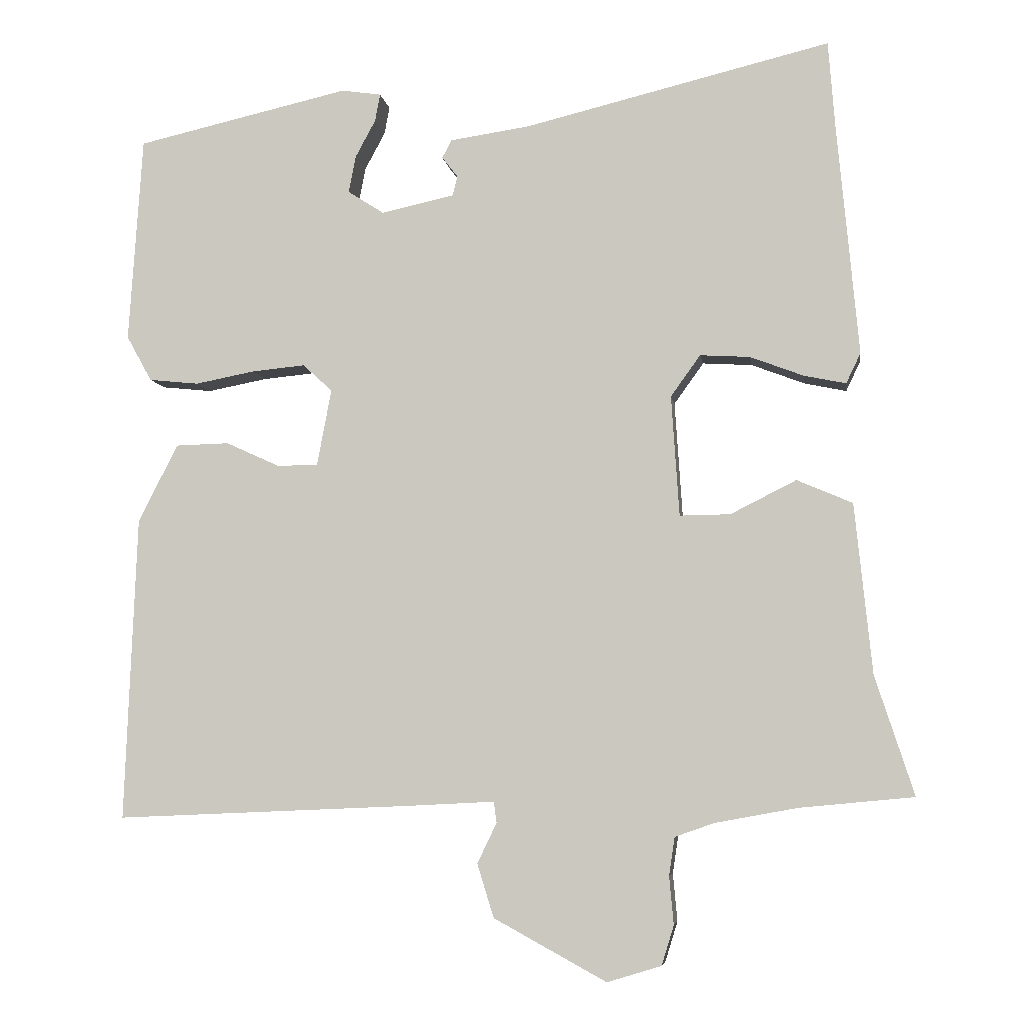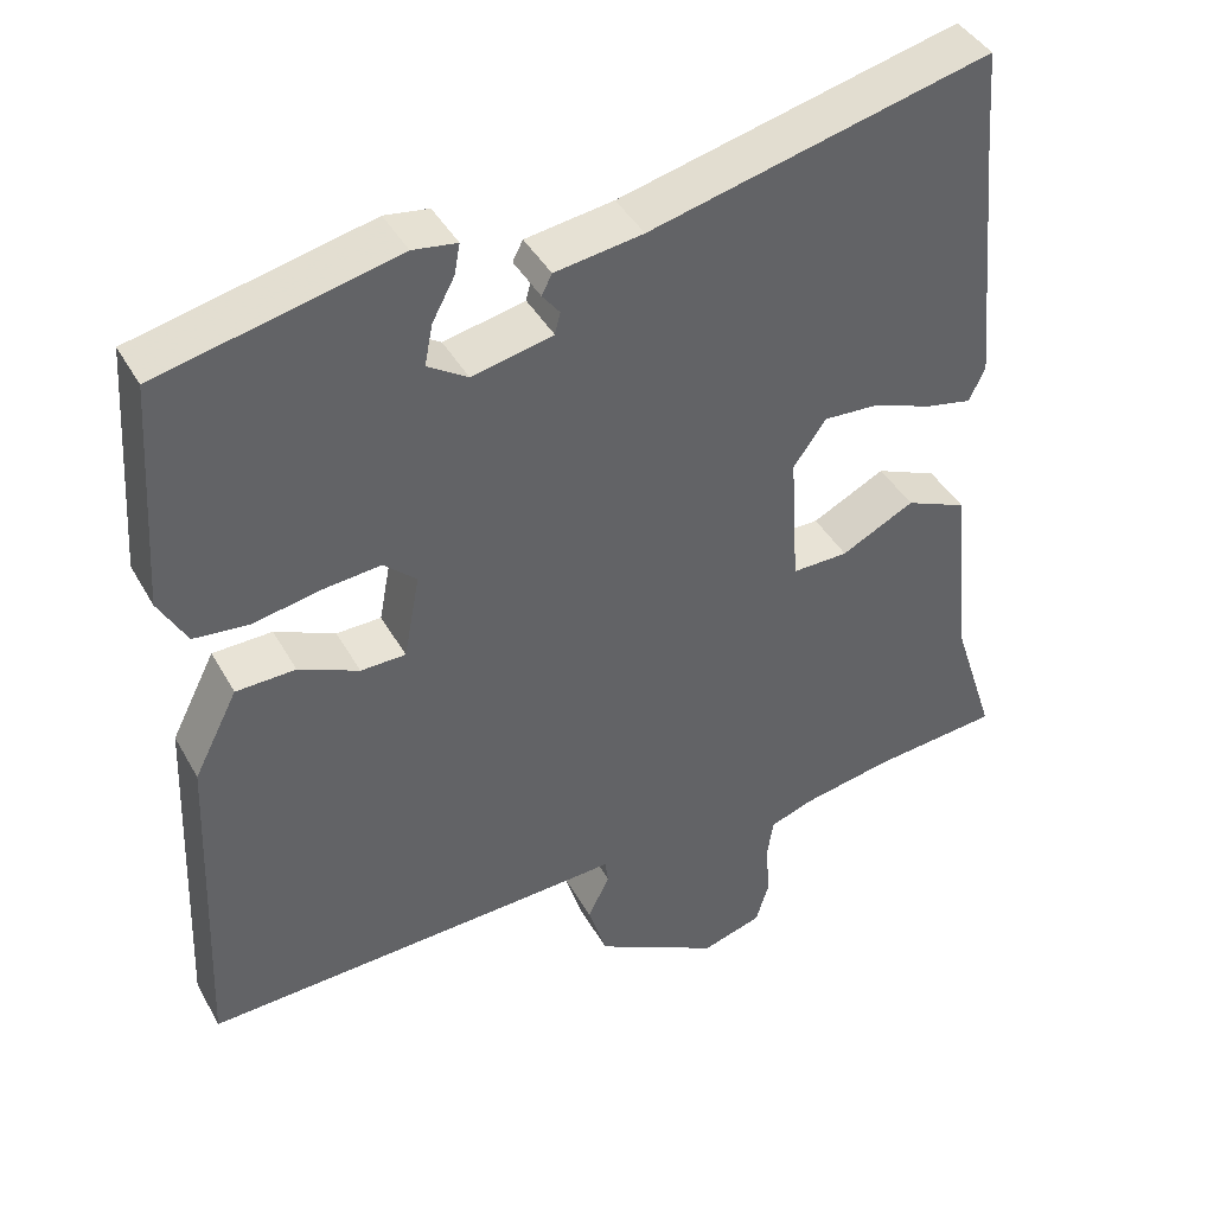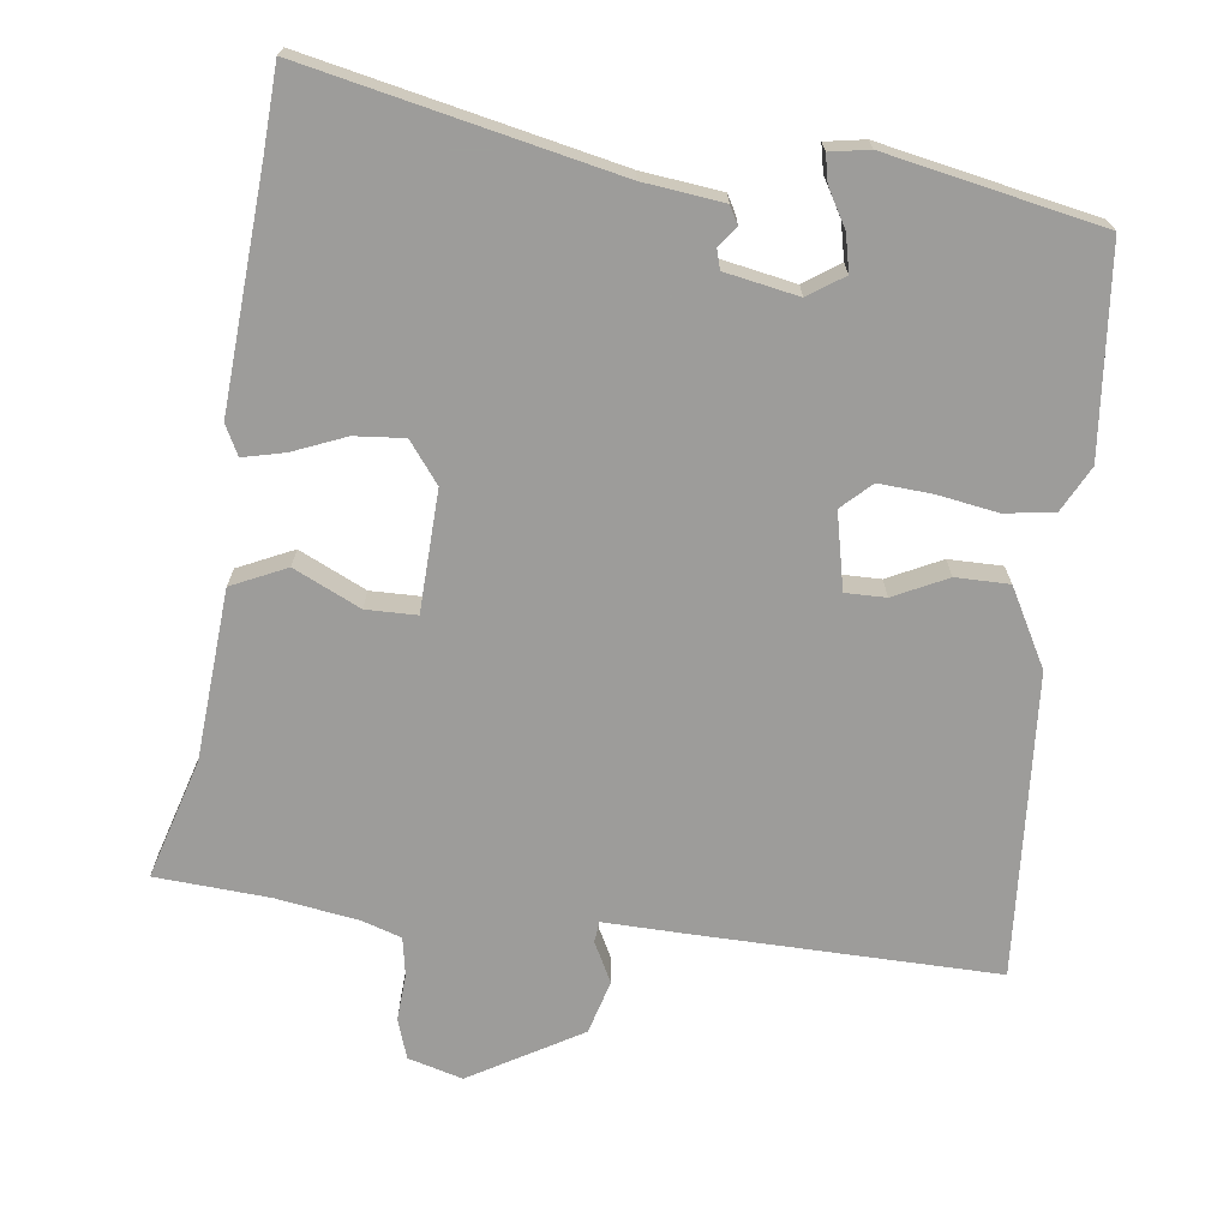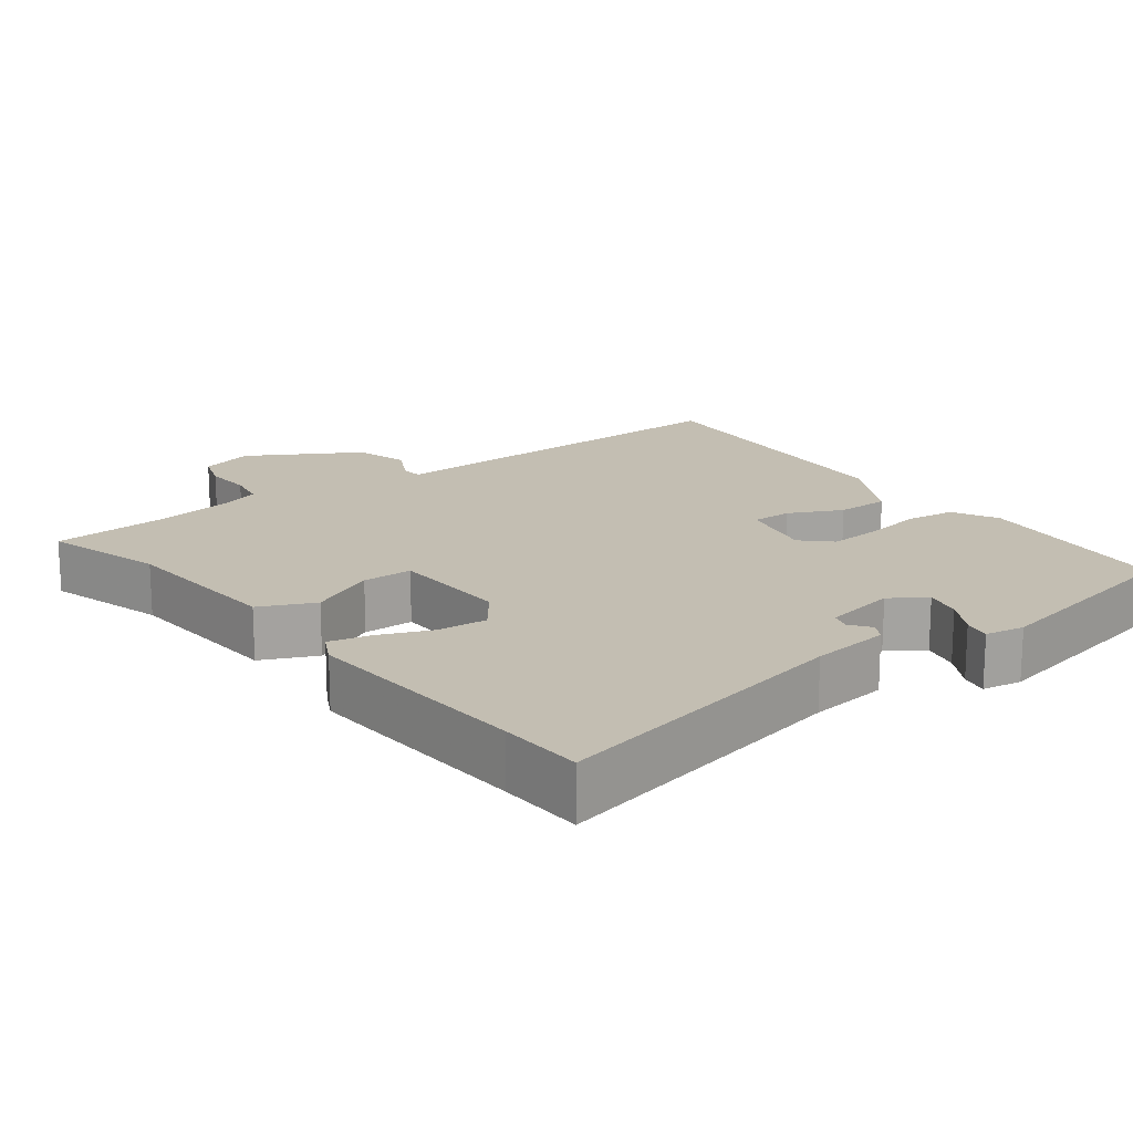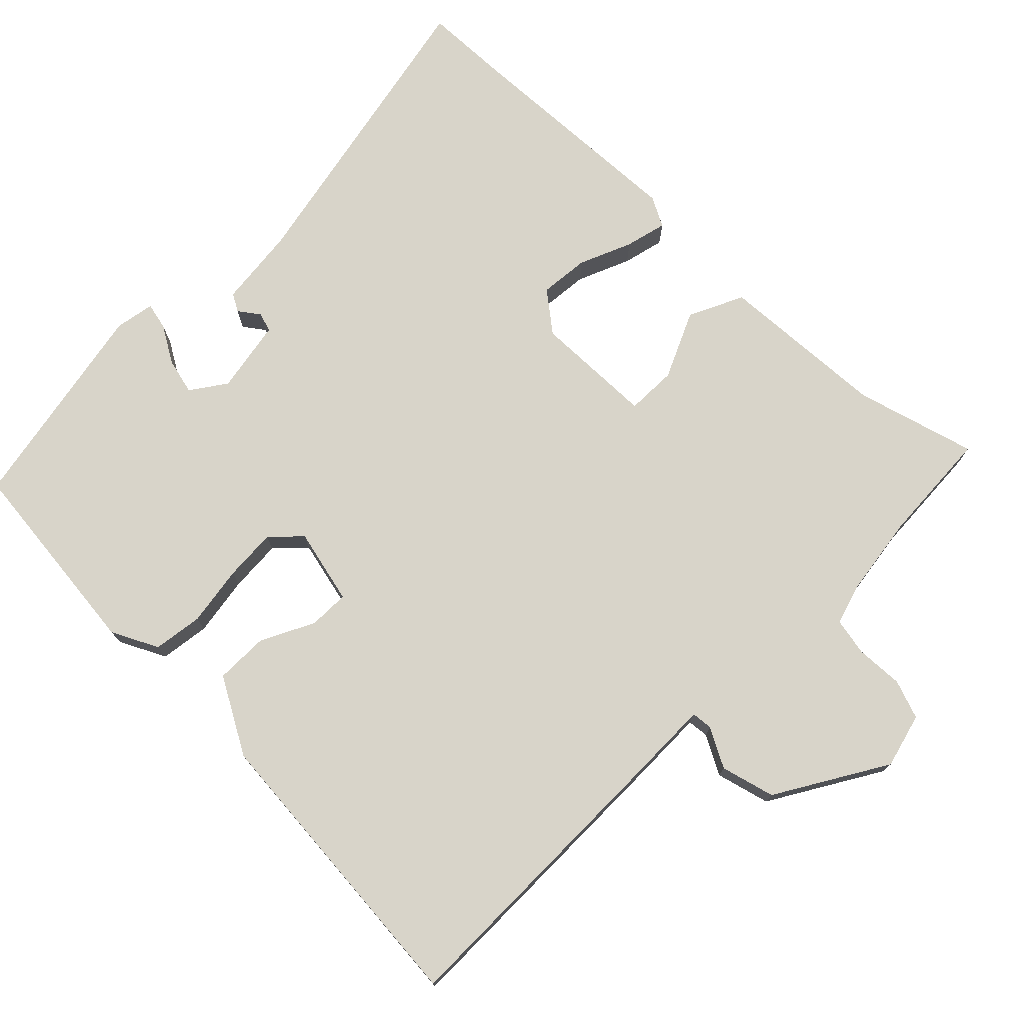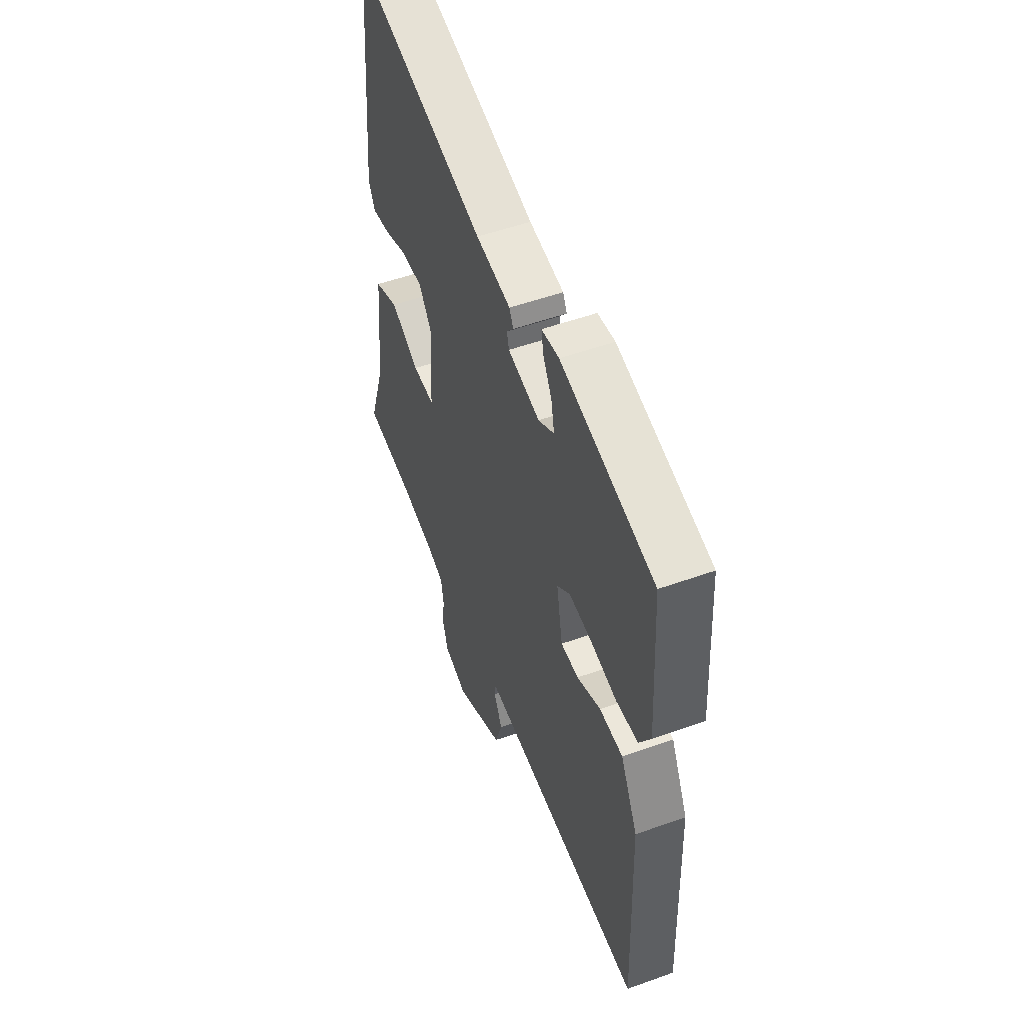
<metadata>
{"format":"obj","ext":"obj","renderer":"f3d","projection":"perspective","resolution":1024,"background":"white","views":[{"elev":-5.8,"azim":-171.9,"up":"+Z"},{"elev":41.9,"azim":152.8,"up":"+Z"},{"elev":-70.3,"azim":-5.6,"up":"+Y"},{"elev":17.4,"azim":-35.5,"up":"+Y"},{"elev":75.1,"azim":137.0,"up":"+Y"},{"elev":53.1,"azim":69.0,"up":"+Z"}]}
</metadata>
<code>
v 0.492 0.07 0.45
v 0.511 0.07 0.165
v 0.476 0.07 0.102
v 0.407 0.07 0.095
v 0.324 0.07 0.111
v 0.251 0.07 0.118
v 0.21 0.07 0.081
v 0.23 0.07 -0.025
v 0.286 0.07 -0.026
v 0.361 0.07 0.008
v 0.435 0.07 0.006
v 0.49 0.07 -0.102
v 0.507 0.07 -0.523
v 0.093 0.07 -0.505
v -0.024 0.07 -0.499
v -0.028 0.07 -0.528
v -0.001 0.07 -0.584
v -0.024 0.07 -0.658
v -0.18 0.07 -0.743
v -0.255 0.07 -0.72
v -0.272 0.07 -0.665
v -0.266 0.07 -0.599
v -0.274 0.07 -0.546
v -0.328 0.07 -0.527
v -0.442 0.07 -0.506
v -0.6 0.07 -0.491
v -0.546 0.07 -0.326
v -0.522 0.07 -0.091
v -0.445 0.07 -0.058
v -0.354 0.07 -0.104
v -0.284 0.07 -0.105
v -0.273 0.07 0.062
v -0.314 0.07 0.119
v -0.383 0.07 0.115
v -0.457 0.07 0.087
v -0.515 0.07 0.075
v -0.535 0.07 0.117
v -0.505 0.07 0.44
v -0.496 0.07 0.557
v -0.072 0.07 0.454
v 0.038 0.07 0.438
v 0.051 0.07 0.413
v 0.029 0.07 0.385
v 0.036 0.07 0.358
v 0.137 0.07 0.336
v 0.187 0.07 0.368
v 0.177 0.07 0.419
v 0.149 0.07 0.471
v 0.142 0.07 0.509
v 0.197 0.07 0.517
v 0.492 0 0.45
v 0.511 0 0.165
v 0.476 0 0.102
v 0.407 0 0.095
v 0.324 0 0.111
v 0.251 0 0.118
v 0.21 0 0.081
v 0.23 0 -0.025
v 0.286 0 -0.026
v 0.361 0 0.008
v 0.435 0 0.006
v 0.49 0 -0.102
v 0.507 0 -0.523
v 0.093 0 -0.505
v -0.024 0 -0.499
v -0.028 0 -0.528
v -0.001 0 -0.584
v -0.024 0 -0.658
v -0.18 0 -0.743
v -0.255 0 -0.72
v -0.272 0 -0.665
v -0.266 0 -0.599
v -0.274 0 -0.546
v -0.328 0 -0.527
v -0.442 0 -0.506
v -0.6 0 -0.491
v -0.546 0 -0.326
v -0.522 0 -0.091
v -0.445 0 -0.058
v -0.354 0 -0.104
v -0.284 0 -0.105
v -0.273 0 0.062
v -0.314 0 0.119
v -0.383 0 0.115
v -0.457 0 0.087
v -0.515 0 0.075
v -0.535 0 0.117
v -0.505 0 0.44
v -0.496 0 0.557
v -0.072 0 0.454
v 0.038 0 0.438
v 0.051 0 0.413
v 0.029 0 0.385
v 0.036 0 0.358
v 0.137 0 0.336
v 0.187 0 0.368
v 0.177 0 0.419
v 0.149 0 0.471
v 0.142 0 0.509
v 0.197 0 0.517
f 47 48 49 50
f 46 47 50 1
f 45 46 1 2
f 44 45 2 3
f 40 41 42 43
f 38 39 40 43
f 38 43 44
f 34 35 36 37
f 33 34 37 38
f 32 33 38 44
f 27 28 29 30
f 25 26 27 30
f 24 25 30 31
f 23 24 31
f 22 23 31 32
f 20 21 22
f 16 17 18 19
f 15 16 19 20
f 12 13 14 15
f 10 11 12 15
f 9 10 15 20
f 8 9 20 22
f 44 3 4 5
f 44 5 6
f 32 44 6 7
f 7 8 22 32
f 100 99 98 97
f 51 100 97 96
f 52 51 96 95
f 53 52 95 94
f 93 92 91 90
f 93 90 89 88
f 94 93 88
f 87 86 85 84
f 88 87 84 83
f 94 88 83 82
f 80 79 78 77
f 80 77 76 75
f 81 80 75 74
f 81 74 73
f 82 81 73 72
f 72 71 70
f 69 68 67 66
f 70 69 66 65
f 65 64 63 62
f 65 62 61 60
f 70 65 60 59
f 72 70 59 58
f 55 54 53 94
f 56 55 94
f 57 56 94 82
f 82 72 58 57
f 1 51 52 2
f 2 52 53 3
f 3 53 54 4
f 4 54 55 5
f 5 55 56 6
f 6 56 57 7
f 7 57 58 8
f 8 58 59 9
f 9 59 60 10
f 10 60 61 11
f 11 61 62 12
f 12 62 63 13
f 13 63 64 14
f 14 64 65 15
f 15 65 66 16
f 16 66 67 17
f 17 67 68 18
f 18 68 69 19
f 19 69 70 20
f 20 70 71 21
f 21 71 72 22
f 22 72 73 23
f 23 73 74 24
f 24 74 75 25
f 25 75 76 26
f 26 76 77 27
f 27 77 78 28
f 28 78 79 29
f 29 79 80 30
f 30 80 81 31
f 31 81 82 32
f 32 82 83 33
f 33 83 84 34
f 34 84 85 35
f 35 85 86 36
f 36 86 87 37
f 37 87 88 38
f 38 88 89 39
f 39 89 90 40
f 40 90 91 41
f 41 91 92 42
f 42 92 93 43
f 43 93 94 44
f 44 94 95 45
f 45 95 96 46
f 46 96 97 47
f 47 97 98 48
f 48 98 99 49
f 49 99 100 50
f 50 100 51 1

</code>
